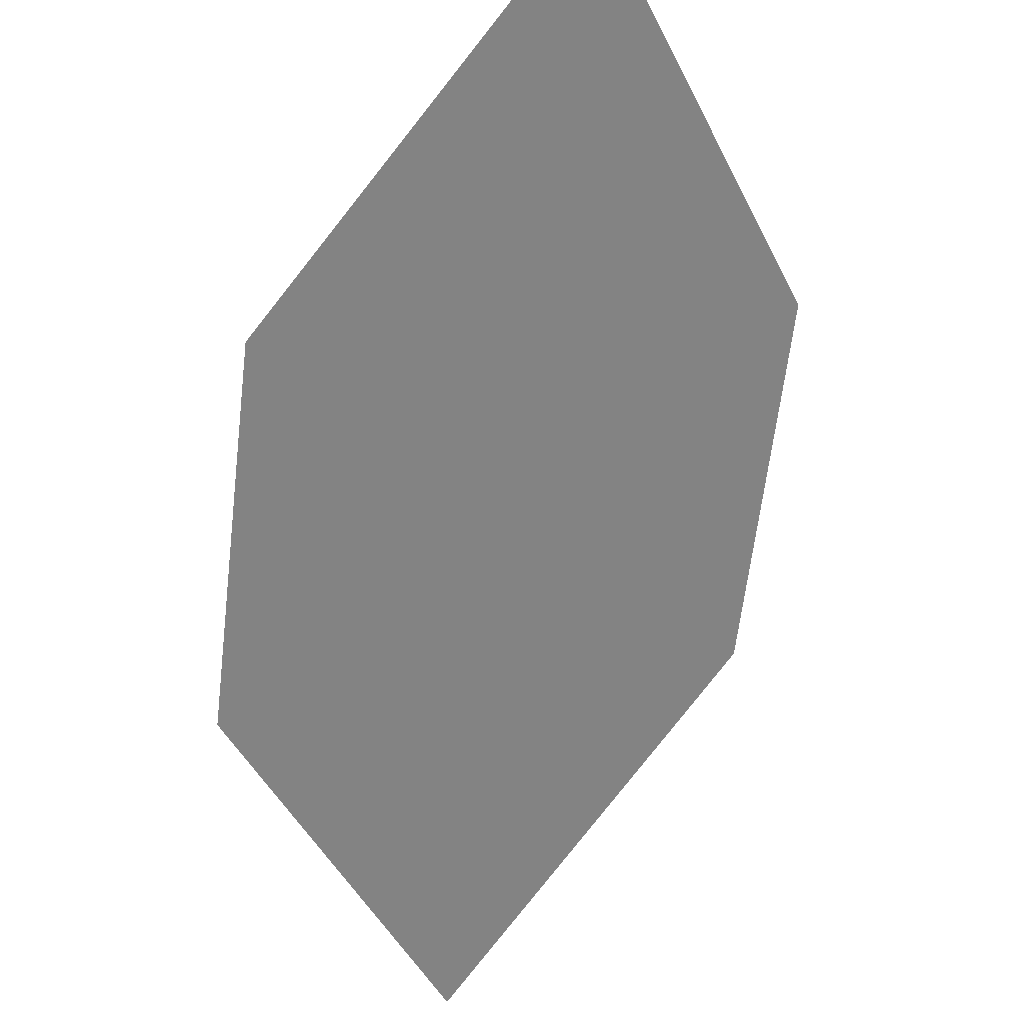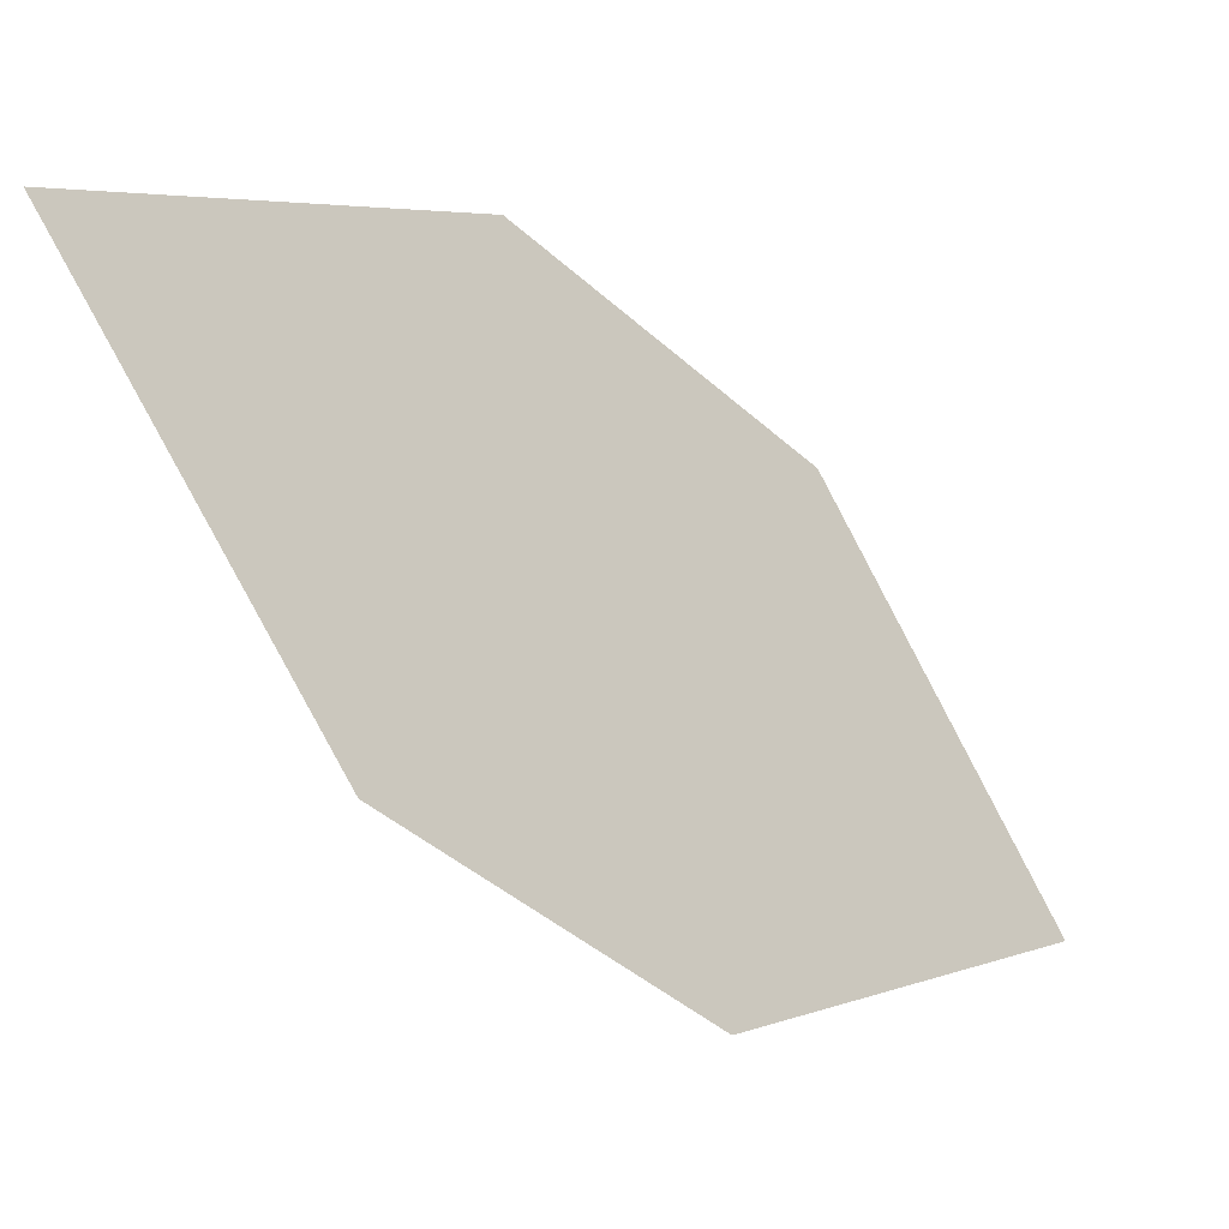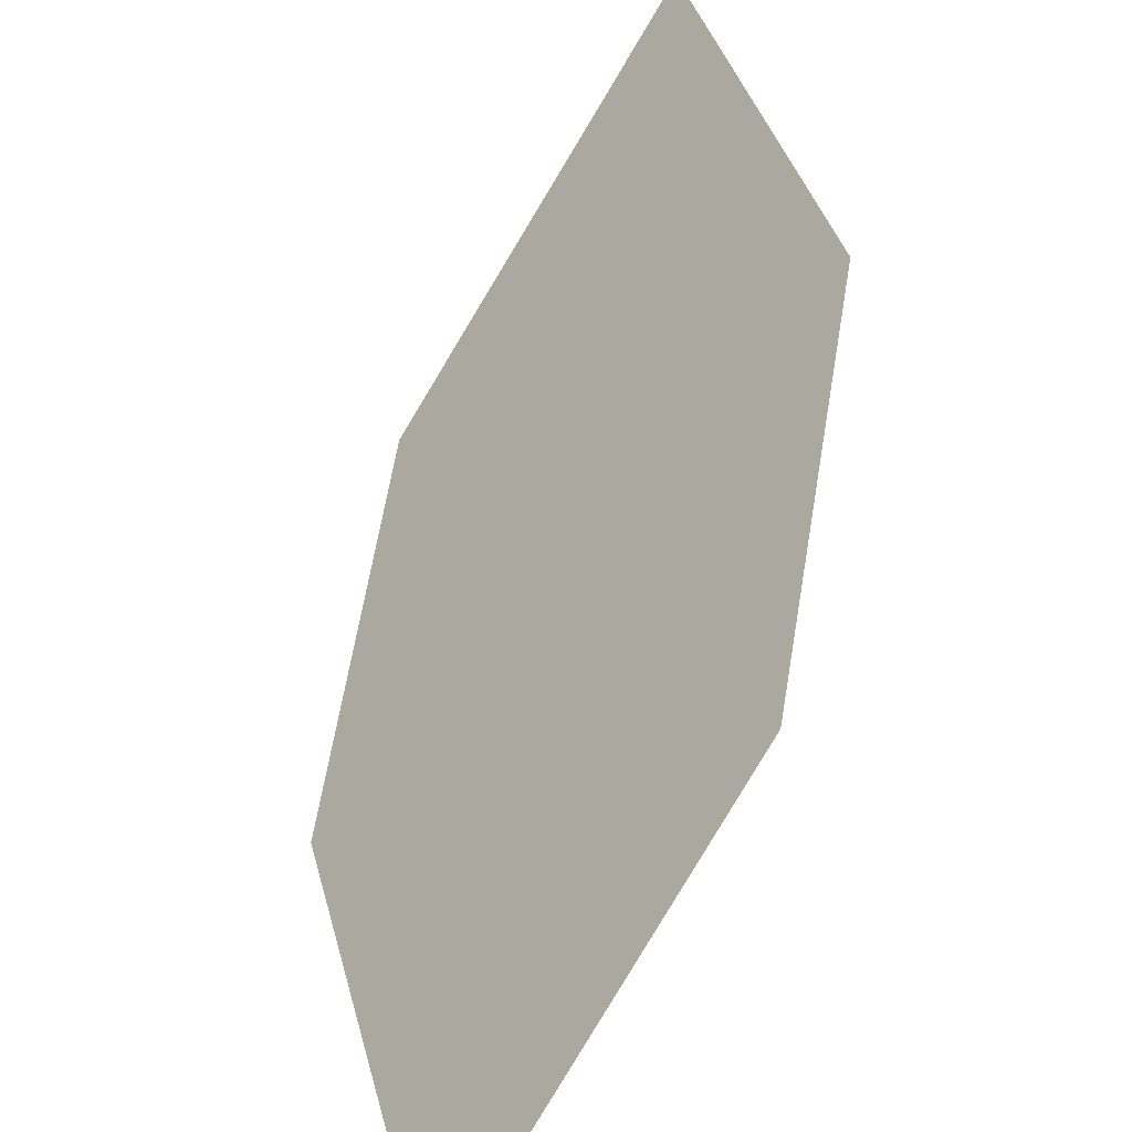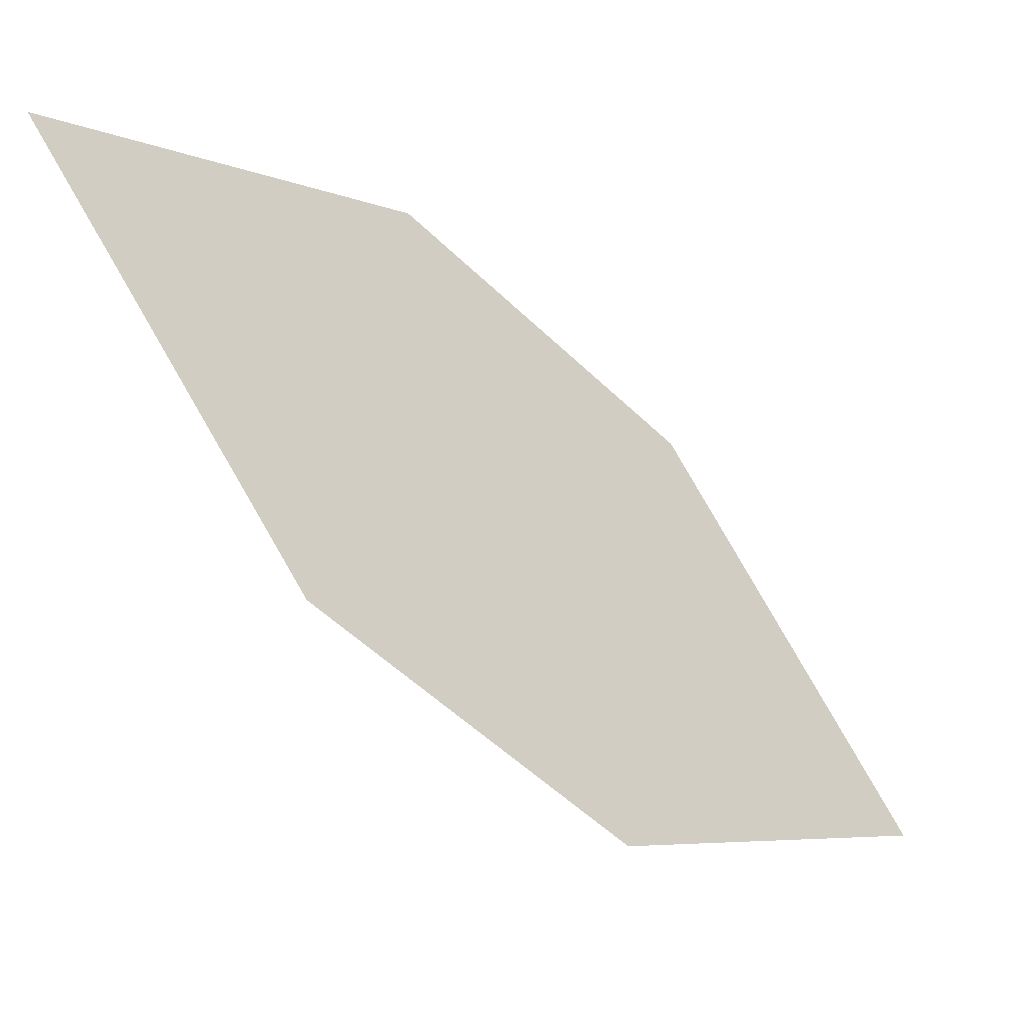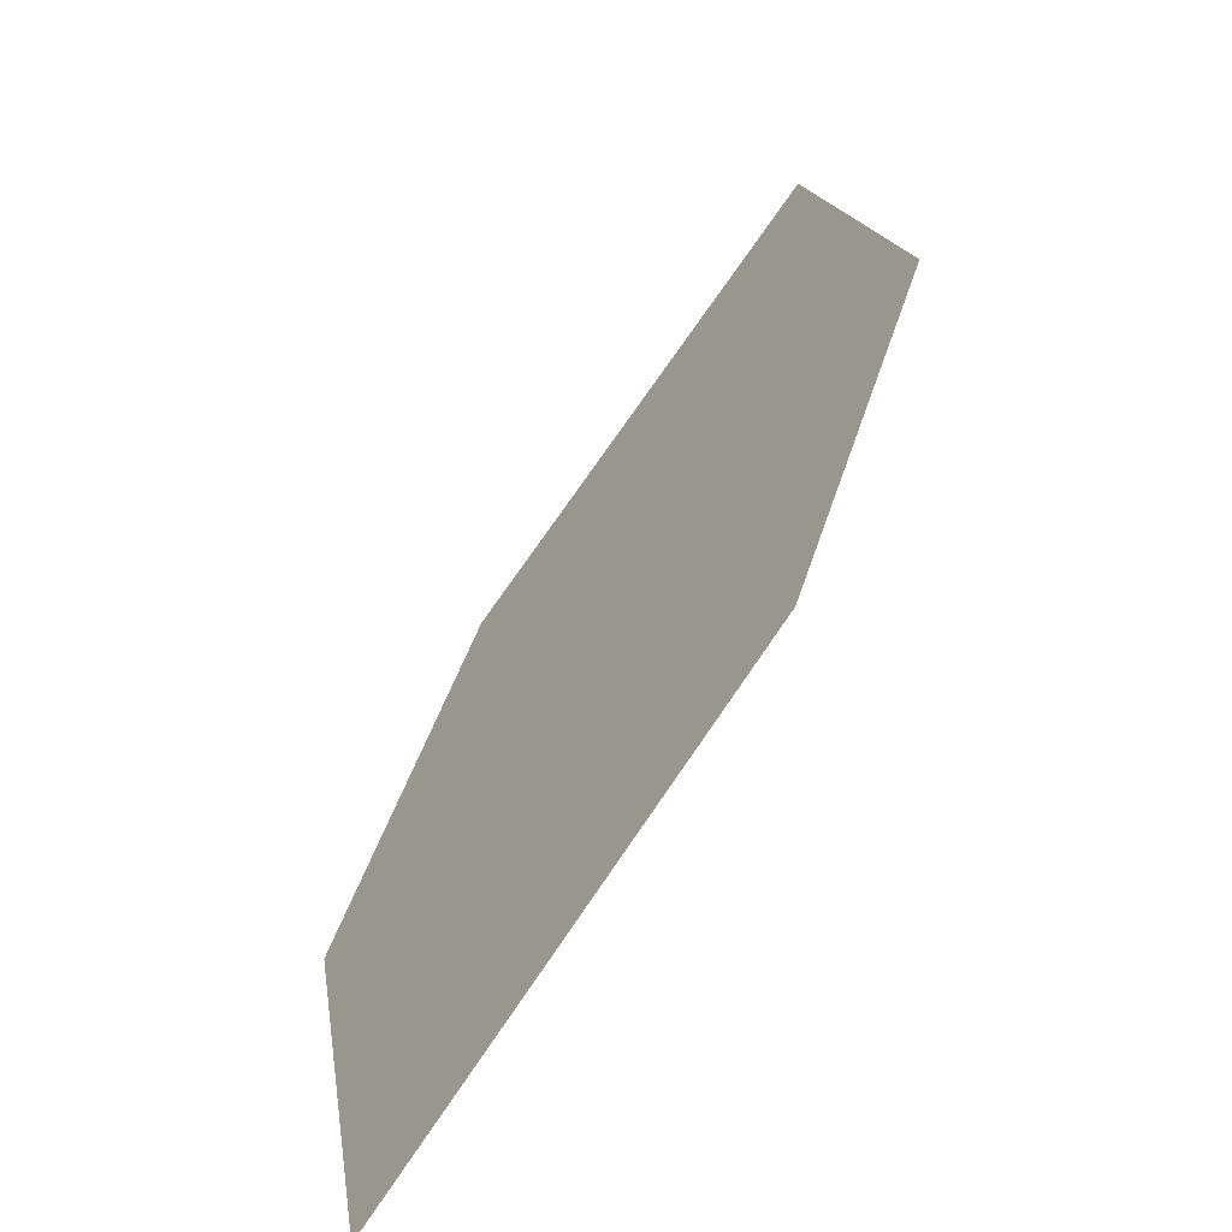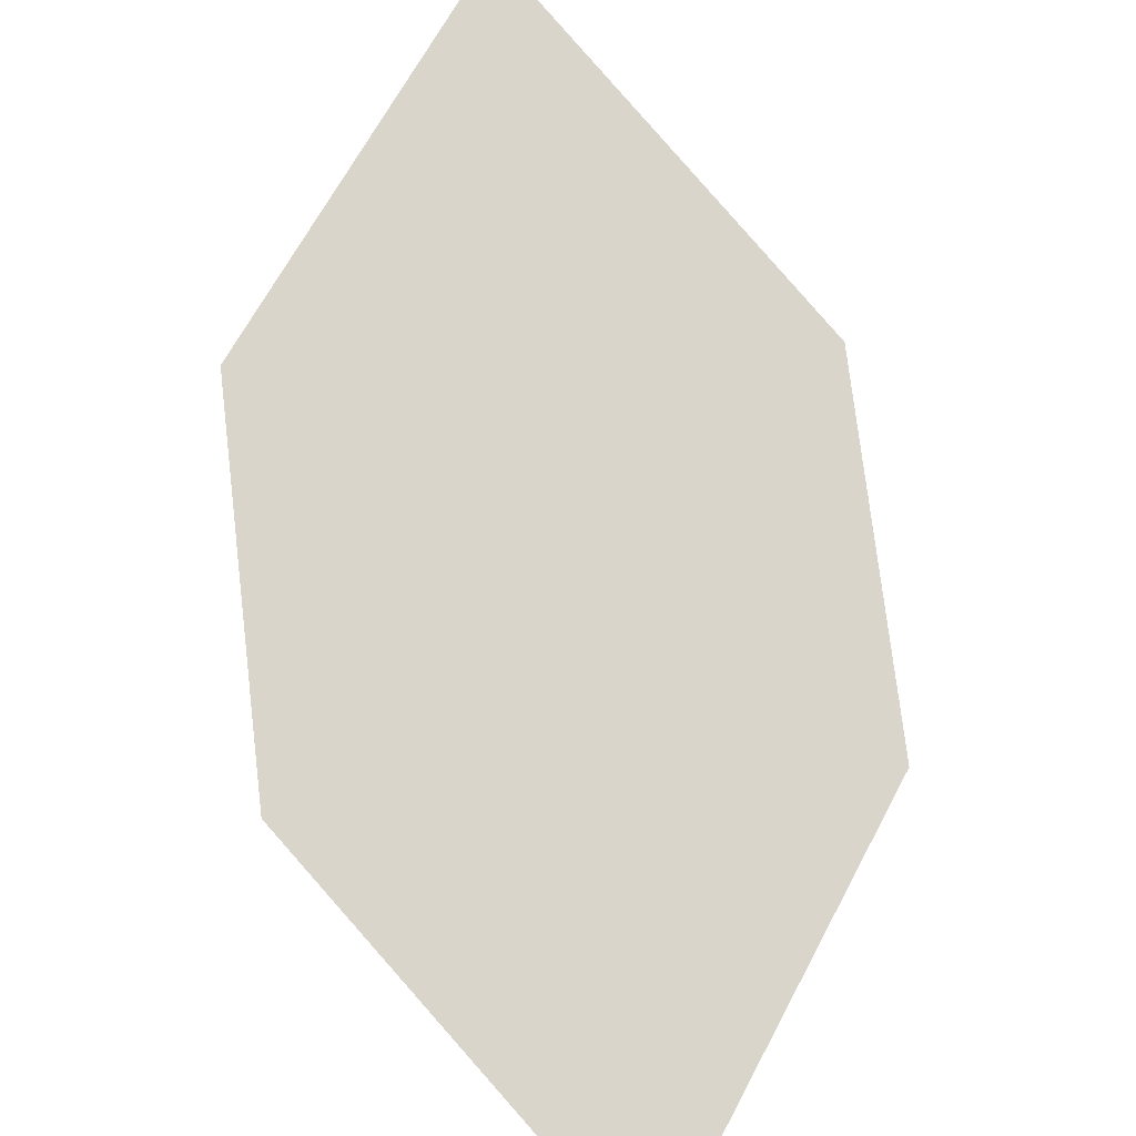
<metadata>
{"format":"obj","ext":"obj","renderer":"f3d","projection":"perspective","resolution":1024,"background":"white","views":[{"elev":-21.3,"azim":119.3,"up":"+Z"},{"elev":69.0,"azim":-119.5,"up":"+Z"},{"elev":37.1,"azim":-127.7,"up":"+Y"},{"elev":56.0,"azim":-121.9,"up":"+Z"},{"elev":13.4,"azim":-120.7,"up":"+Y"},{"elev":-62.3,"azim":137.4,"up":"+Z"}]}
</metadata>
<code>
o leaves.057
v 0.264 0.1596 0.7912
v 0.2918 0.1602 0.8033
v 0.3072 0.1938 0.8402
v 0.265 0.1818 0.8118
v 0.2794 0.1932 0.8282
v 0.3062 0.1716 0.8196
f 1 2 6 3
f 1 3 5 4

</code>
